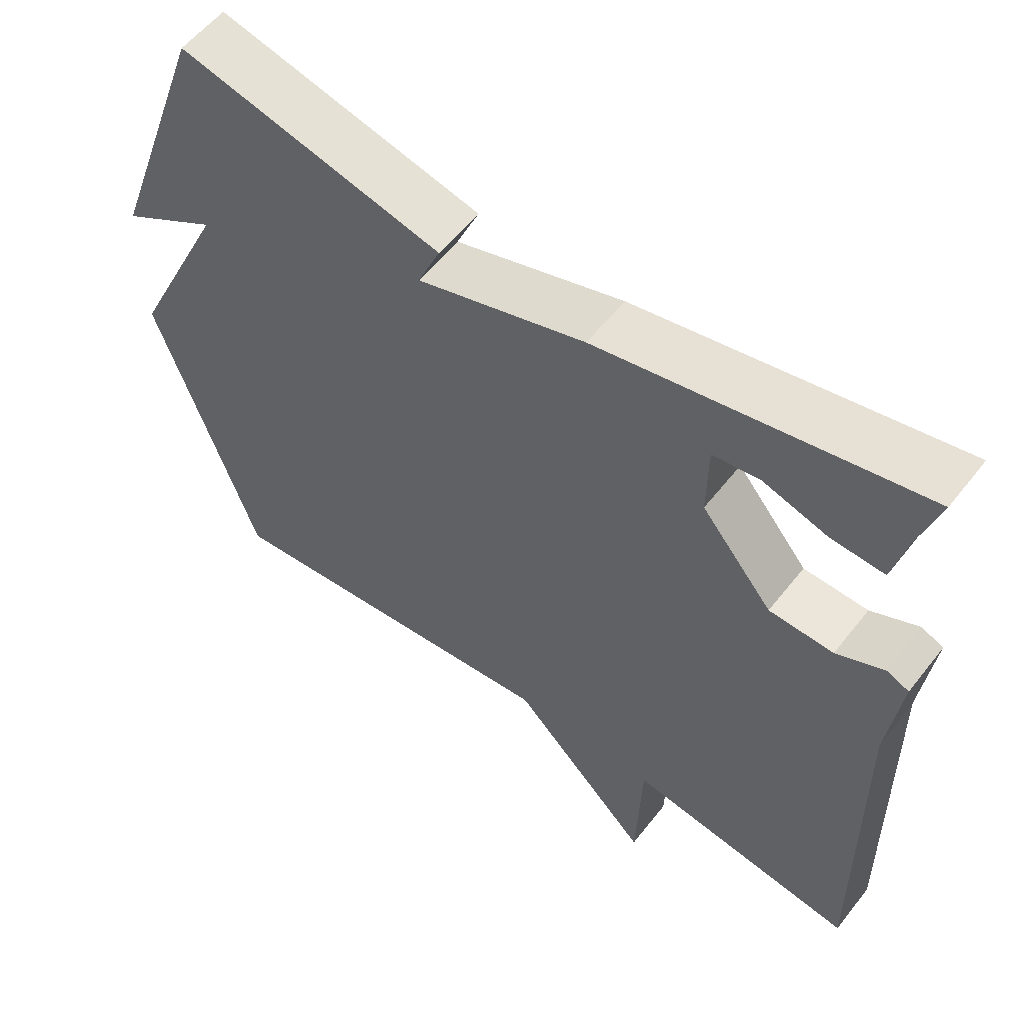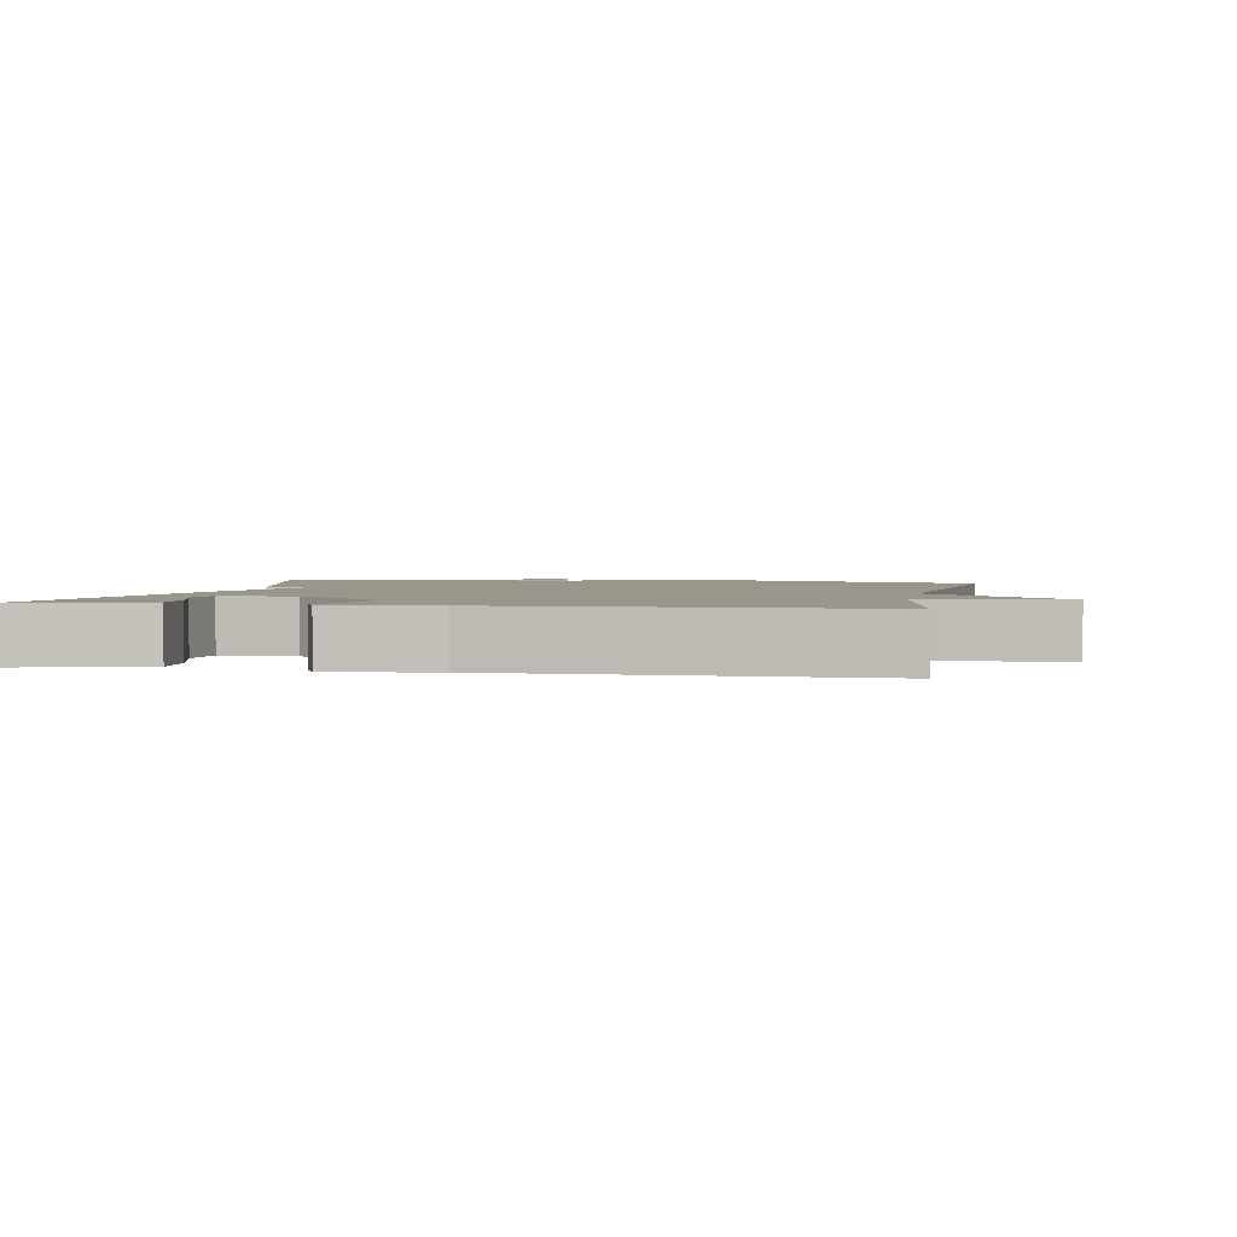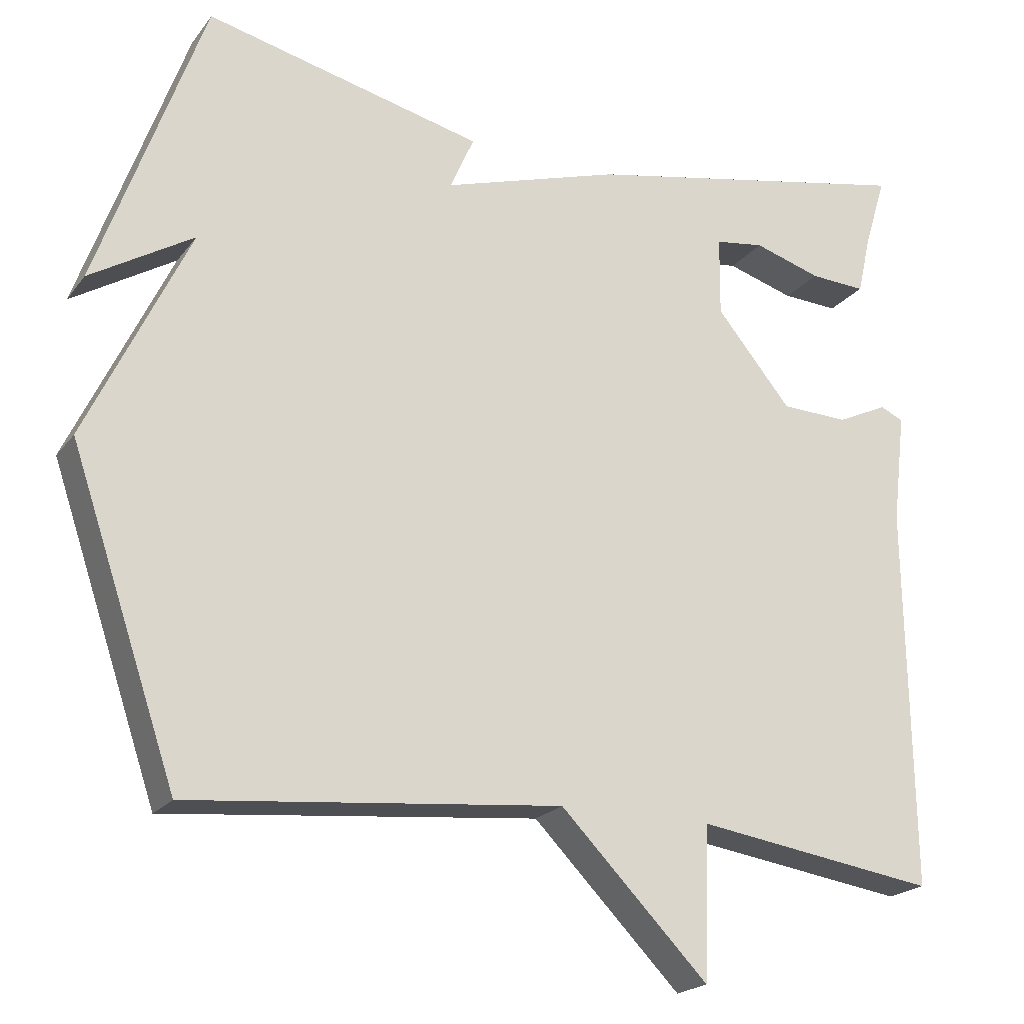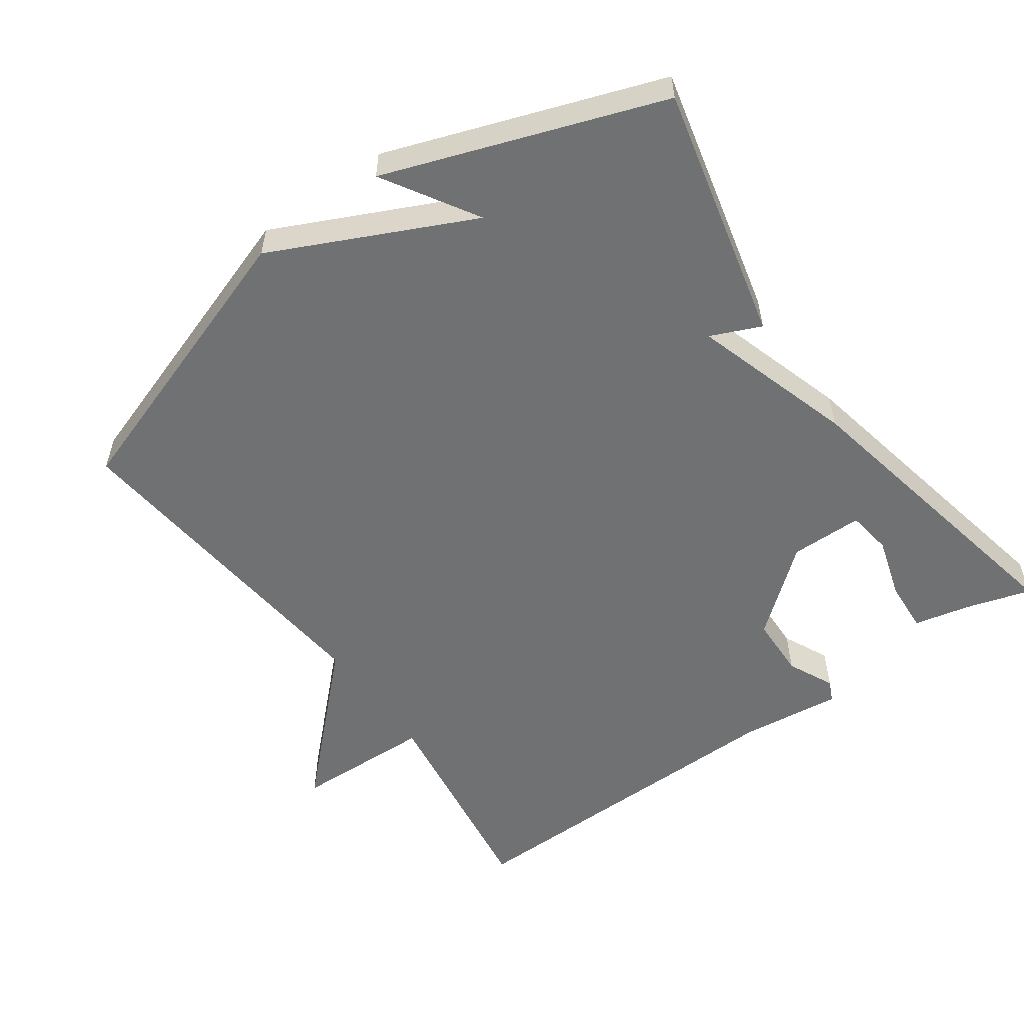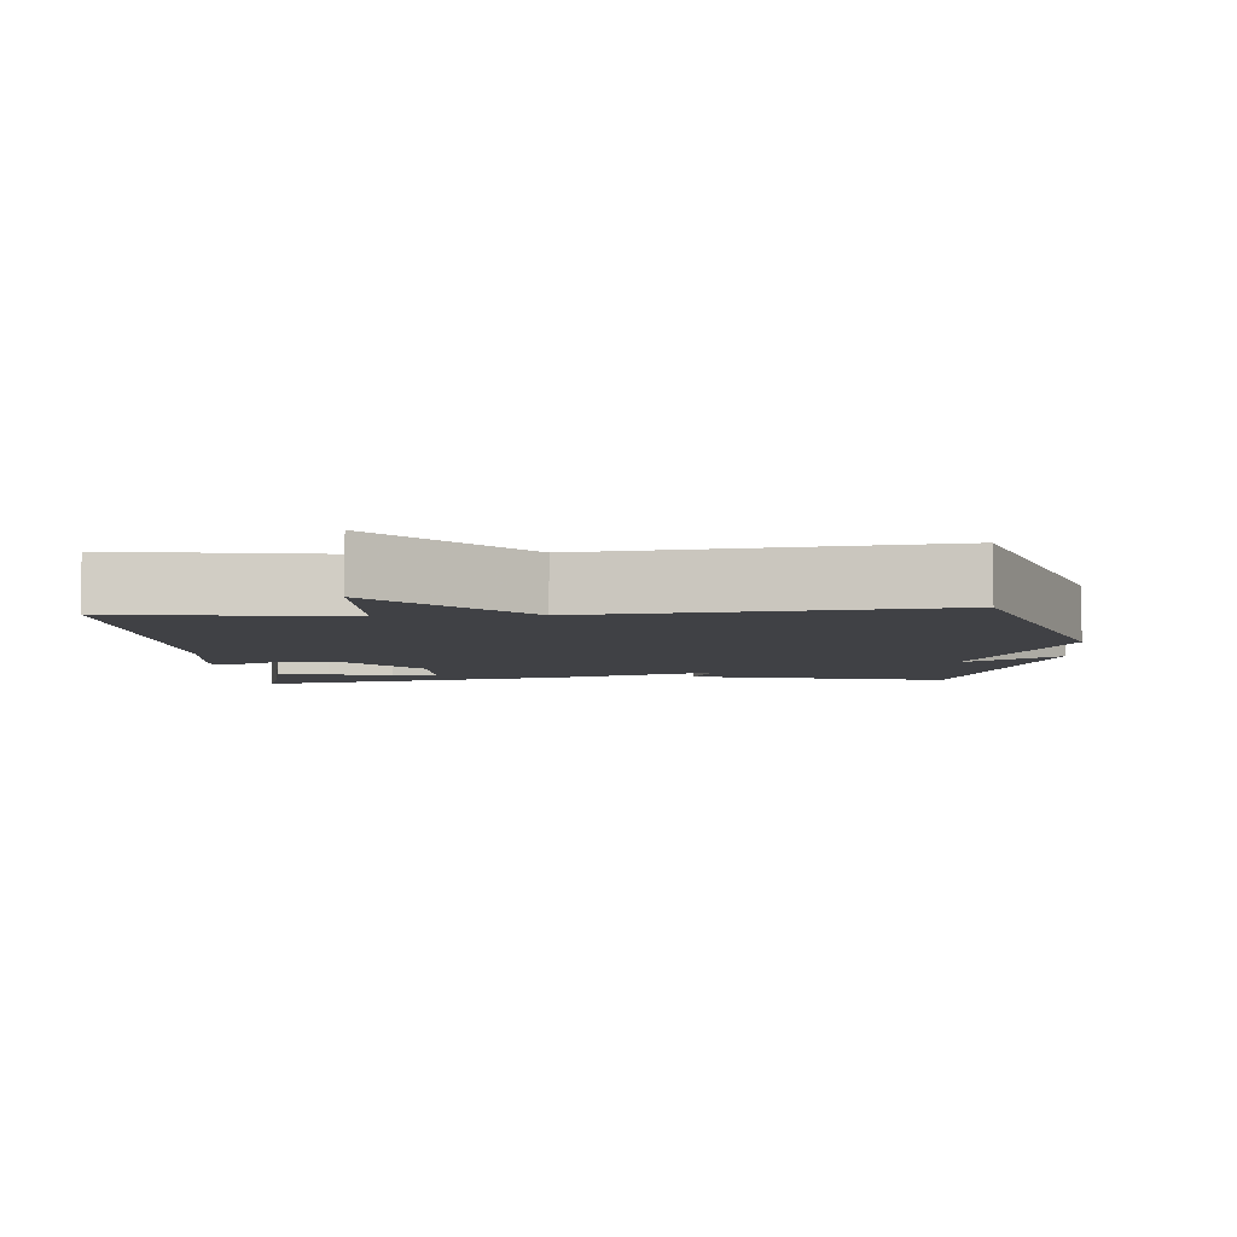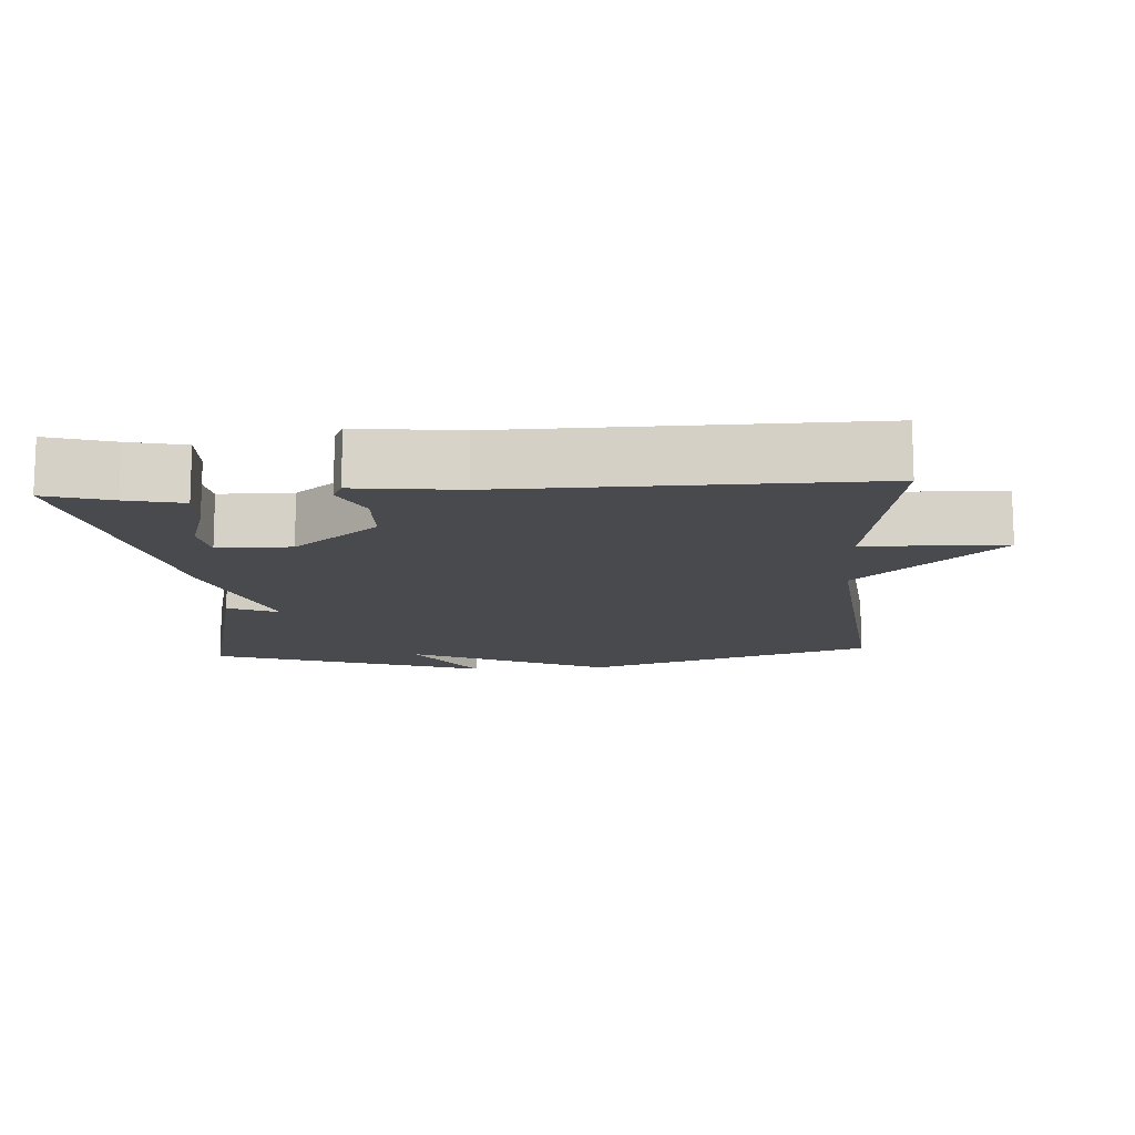
<metadata>
{"format":"obj","ext":"obj","renderer":"f3d","projection":"perspective","resolution":1024,"background":"white","views":[{"elev":56.7,"azim":37.6,"up":"+Z"},{"elev":2.3,"azim":100.7,"up":"+Y"},{"elev":-20.7,"azim":-26.4,"up":"+Z"},{"elev":-55.1,"azim":-54.4,"up":"+Y"},{"elev":-5.9,"azim":-175.8,"up":"+Y"},{"elev":-12.8,"azim":93.8,"up":"+Y"}]}
</metadata>
<code>
v 0.5 0.07 -0.5
v 0.185 0.07 -0.453
v 0.178 0.07 -0.65
v -0.015 0.07 -0.453
v -0.5 0.07 -0.5
v -0.639 0.07 -0.089
v -0.505 0.07 0.192
v -0.639 0.07 0.111
v -0.5 0.07 0.5
v -0.138 0.07 0.413
v -0.169 0.07 0.342
v 0.062 0.07 0.413
v 0.5 0.07 0.5
v 0.472 0.07 0.408
v 0.454 0.07 0.329
v 0.381 0.07 0.333
v 0.293 0.07 0.36
v 0.229 0.07 0.351
v 0.228 0.07 0.248
v 0.326 0.07 0.129
v 0.414 0.07 0.126
v 0.48 0.07 0.157
v 0.51 0.07 0.143
v 0.493 0.07 -0.001
v 0.5 0 -0.5
v 0.185 0 -0.453
v 0.178 0 -0.65
v -0.015 0 -0.453
v -0.5 0 -0.5
v -0.639 0 -0.089
v -0.505 0 0.192
v -0.639 0 0.111
v -0.5 0 0.5
v -0.138 0 0.413
v -0.169 0 0.342
v 0.062 0 0.413
v 0.5 0 0.5
v 0.472 0 0.408
v 0.454 0 0.329
v 0.381 0 0.333
v 0.293 0 0.36
v 0.229 0 0.351
v 0.228 0 0.248
v 0.326 0 0.129
v 0.414 0 0.126
v 0.48 0 0.157
v 0.51 0 0.143
v 0.493 0 -0.001
f 21 22 23 24
f 24 1 2
f 21 24 2
f 20 21 2
f 19 20 2
f 18 19 2
f 14 15 16 17
f 14 17 18
f 13 14 18
f 12 13 18
f 11 12 18
f 9 10 11
f 7 8 9
f 7 9 11
f 7 11 18
f 6 7 18
f 5 6 18
f 4 5 18
f 2 3 4
f 2 4 18
f 48 47 46 45
f 26 25 48
f 26 48 45
f 26 45 44
f 26 44 43
f 26 43 42
f 41 40 39 38
f 42 41 38
f 42 38 37
f 42 37 36
f 42 36 35
f 35 34 33
f 33 32 31
f 35 33 31
f 42 35 31
f 42 31 30
f 42 30 29
f 42 29 28
f 28 27 26
f 42 28 26
f 1 25 26 2
f 2 26 27 3
f 3 27 28 4
f 4 28 29 5
f 5 29 30 6
f 6 30 31 7
f 7 31 32 8
f 8 32 33 9
f 9 33 34 10
f 10 34 35 11
f 11 35 36 12
f 12 36 37 13
f 13 37 38 14
f 14 38 39 15
f 15 39 40 16
f 16 40 41 17
f 17 41 42 18
f 18 42 43 19
f 19 43 44 20
f 20 44 45 21
f 21 45 46 22
f 22 46 47 23
f 23 47 48 24
f 24 48 25 1

</code>
